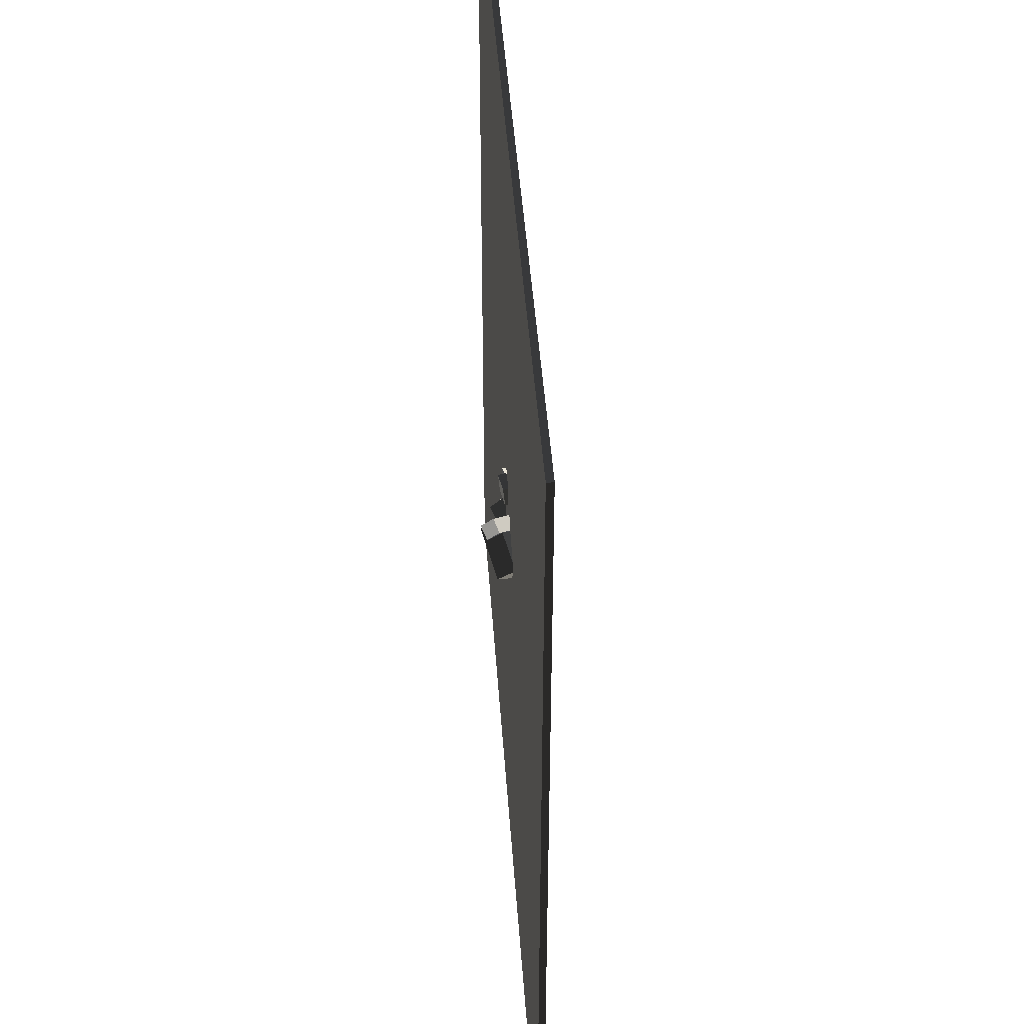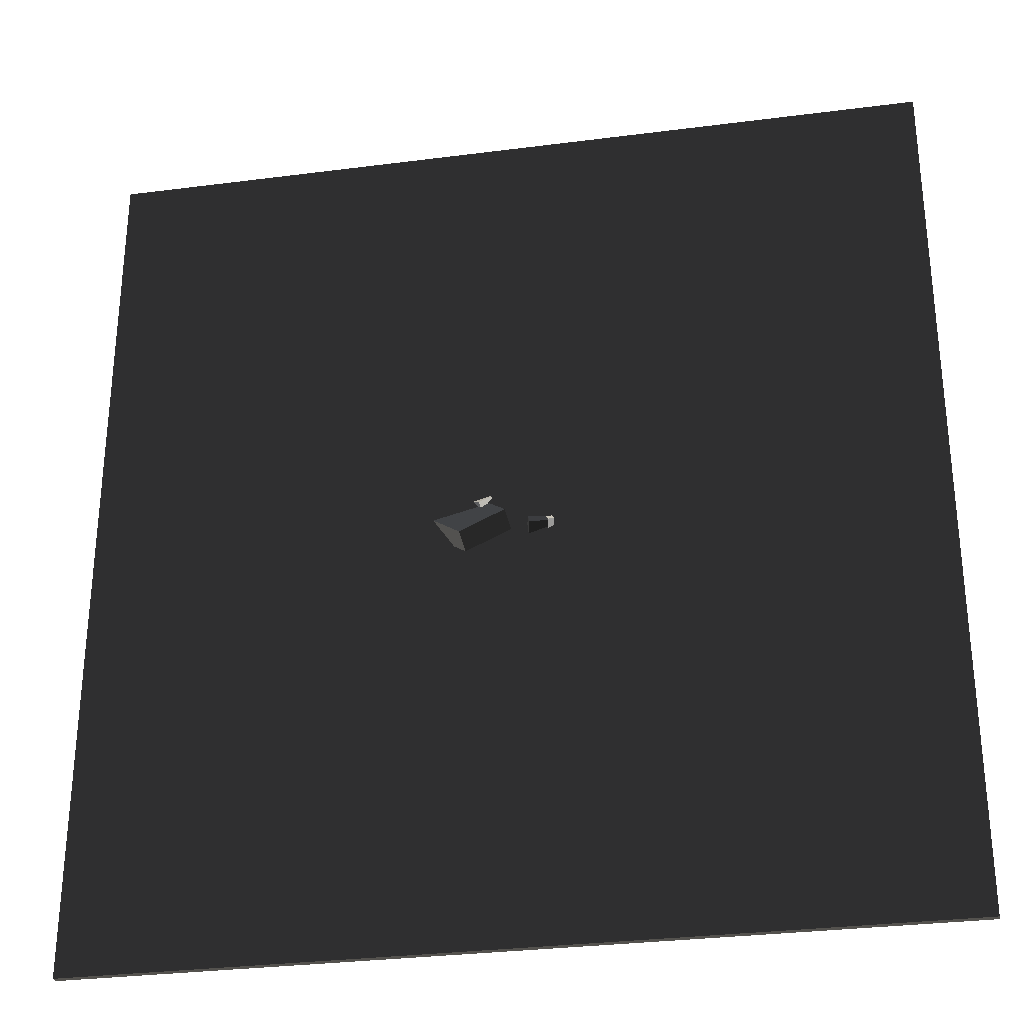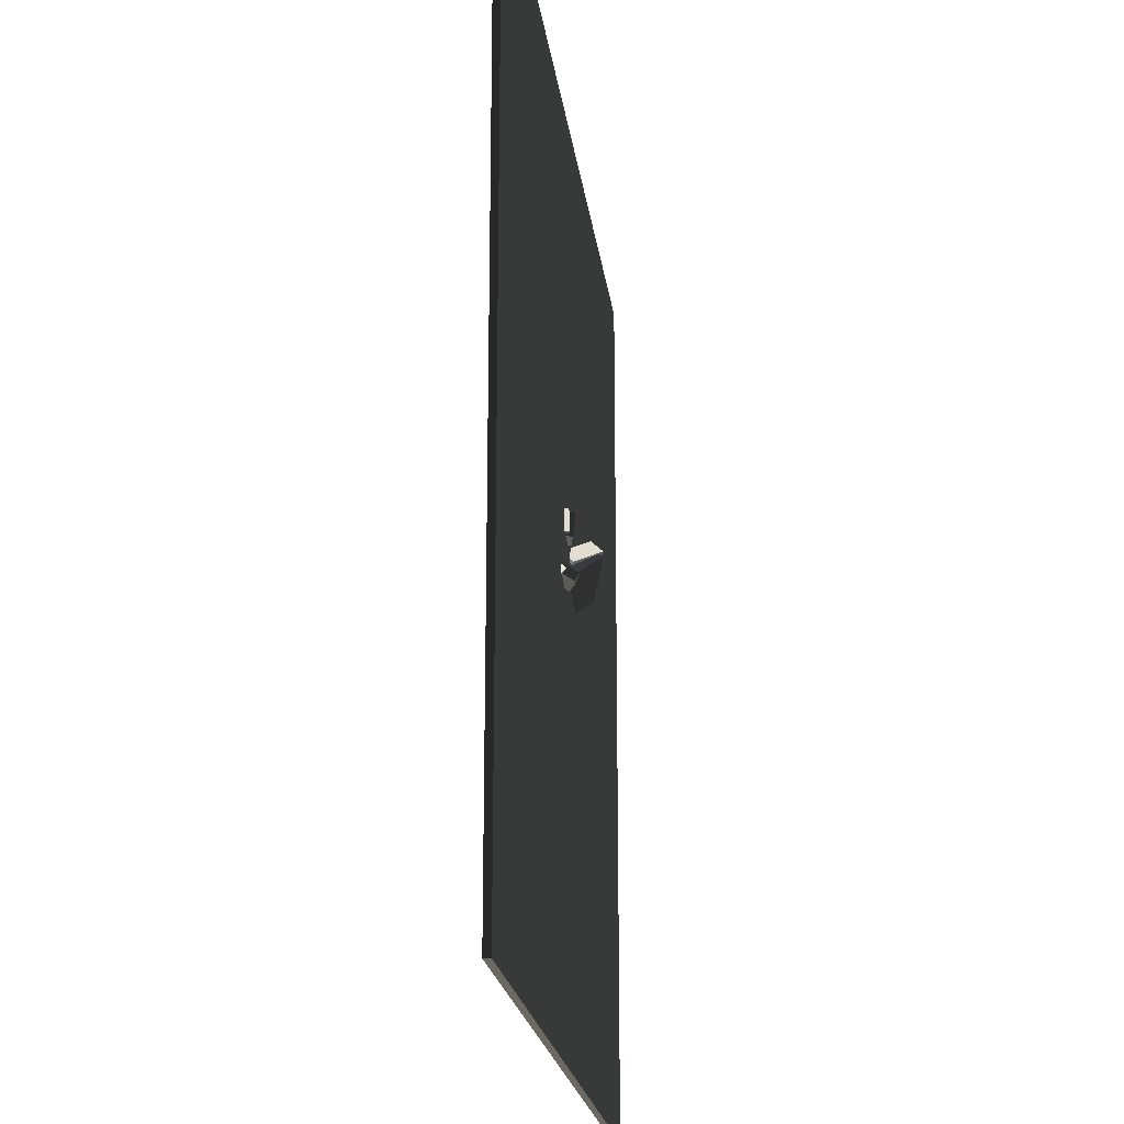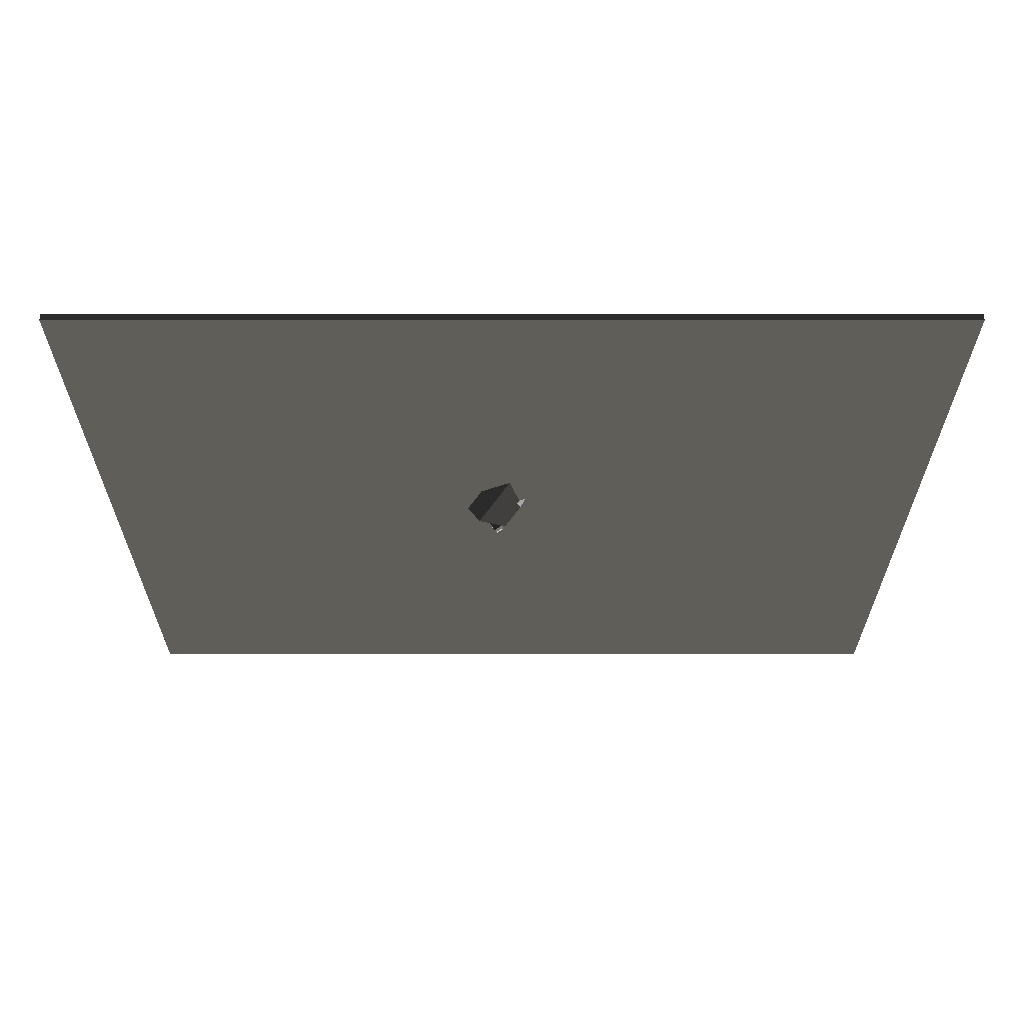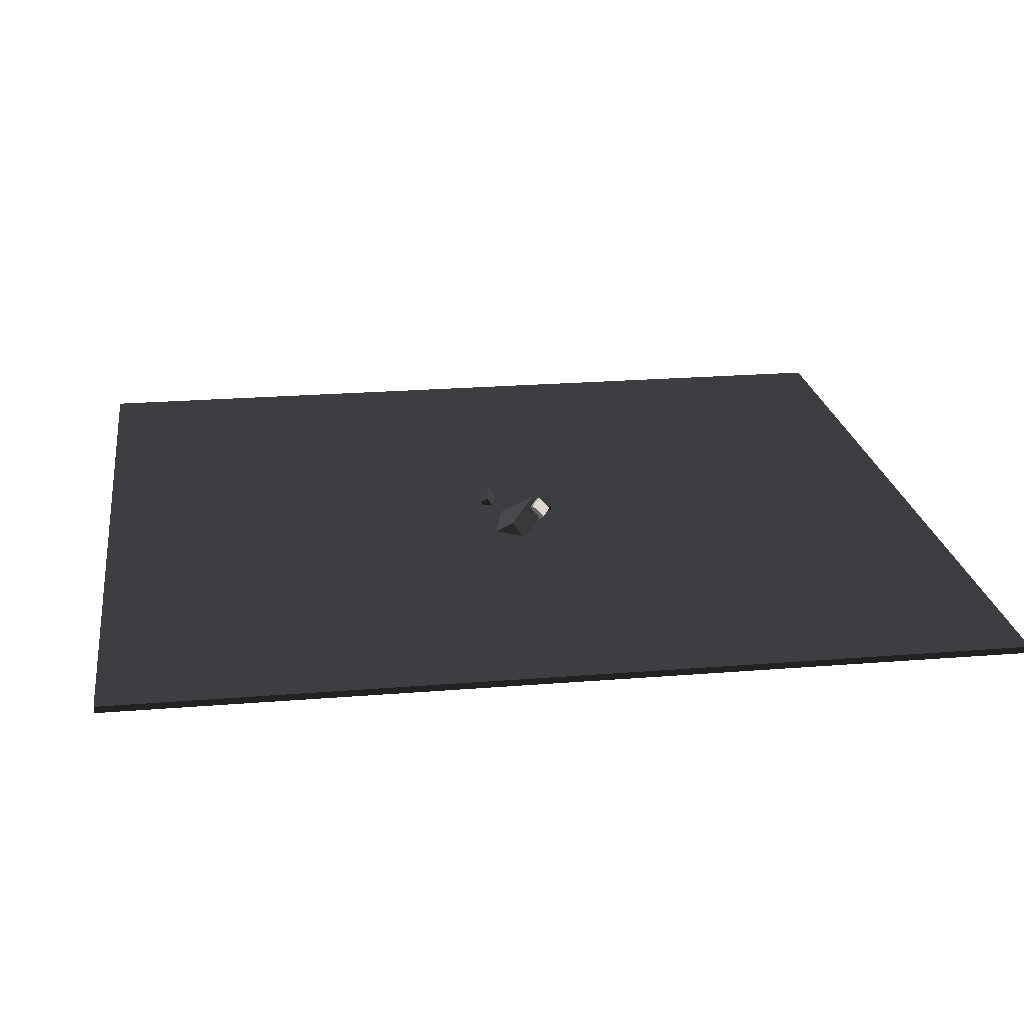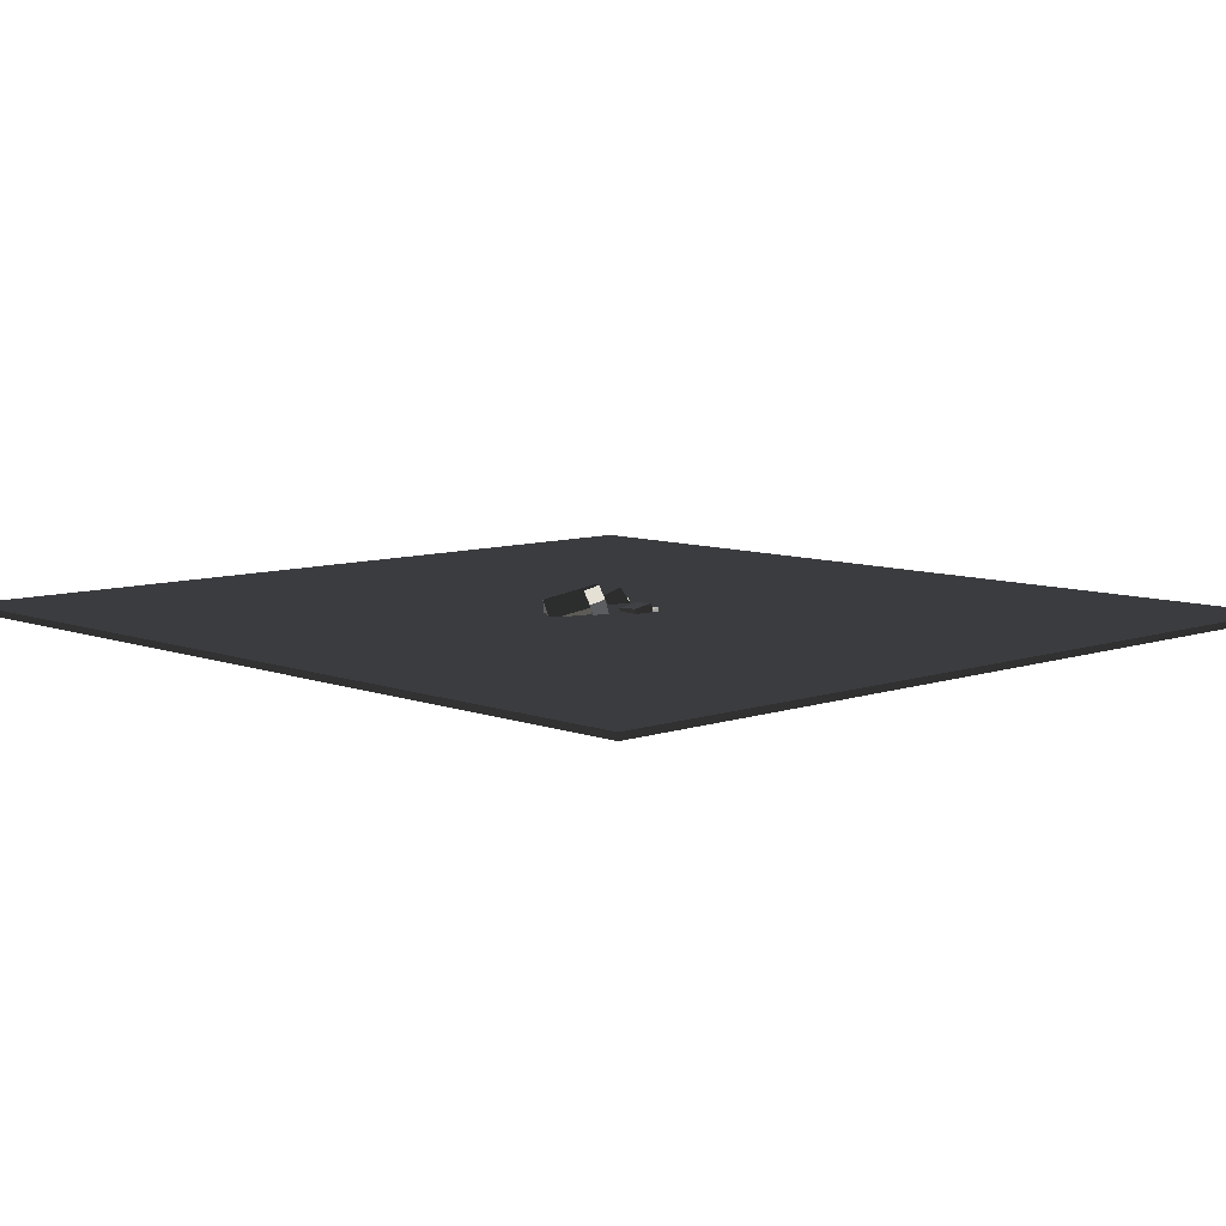
<metadata>
{"format":"obj","ext":"obj","renderer":"f3d","projection":"perspective","resolution":1024,"background":"white","views":[{"elev":44.6,"azim":-93.9,"up":"+Z"},{"elev":-30.4,"azim":10.6,"up":"+Z"},{"elev":-20.6,"azim":97.1,"up":"+Z"},{"elev":-25.6,"azim":-90.0,"up":"+Y"},{"elev":22.2,"azim":-98.1,"up":"+Y"},{"elev":8.2,"azim":-43.8,"up":"+Y"}]}
</metadata>
<code>
o Cube
v -327.2 -2.515 -345.1
v -327.2 2.515 -345.1
v -327.2 -2.515 345.1
v -327.2 2.515 345.1
v 327.2 -2.515 -345.1
v 327.2 2.515 -345.1
v 327.2 -2.515 345.1
v 327.2 2.515 345.1
f 1 2 4 3
f 3 4 8 7
f 7 8 6 5
f 5 6 2 1
f 3 7 5 1
f 8 4 2 6
o Cube.001
v -6.058 -1.494 14.75
v -7.194 4.635 14.07
v -7.951 0.1876 33.07
v -9.087 6.316 32.39
v 8.824 1.404 16.02
v 7.689 7.533 15.34
v 6.931 3.086 34.34
v 5.796 9.215 33.66
f 9 10 12 11
f 11 12 16 15
f 15 16 14 13
f 13 14 10 9
f 11 15 13 9
f 16 12 10 14
o Cube.002
v 13.45 0.4343 17.5
v 12.14 5.899 17.65
v 13.58 0.03299 34.01
v 12.27 5.497 34.15
v 7.278 -1.046 17.52
v 5.968 4.419 17.66
v 7.404 -1.447 34.02
v 6.095 4.017 34.17
f 17 18 20 19
f 19 20 24 23
f 23 24 22 21
f 21 22 18 17
f 19 23 21 17
f 24 20 18 22
o Cube.003
v 24.99 14.16 -18.21
v 26.77 10.9 -24.09
v 29.33 -2.781 -7.48
v 31.11 -6.047 -13.36
v 9.06 8.884 -20.1
v 10.84 5.617 -25.98
v 13.4 -8.06 -9.368
v 15.18 -11.33 -15.25
f 25 26 28 27
f 27 28 32 31
f 31 32 30 29
f 29 30 26 25
f 27 31 29 25
f 32 28 26 30
o Cube.004
v 25.48 4.697 -16.54
v 27.25 1.586 -20.72
v 26.65 -5.005 -8.833
v 28.41 -8.116 -13.01
v 30.02 5.995 -15.59
v 31.79 2.884 -19.77
v 31.18 -3.707 -7.883
v 32.95 -6.818 -12.06
f 33 34 36 35
f 35 36 40 39
f 39 40 38 37
f 37 38 34 33
f 35 39 37 33
f 40 36 34 38
o Cube.005
v -0.4574 -2.643 -15.57
v -2.856 -15.77 -5.698
v -29.03 24.46 13.54
v -31.43 11.33 23.41
v -32.66 -13.16 -37.39
v -35.06 -26.29 -27.51
v -61.23 13.94 -8.278
v -63.63 0.8112 1.596
f 41 42 44 43
f 43 44 48 47
f 47 48 46 45
f 45 46 42 41
f 43 47 45 41
f 48 44 42 46
o Cube.006
v -21.67 1.568 -1.586
v -24.17 -7.573 7.503
v -40.25 20.26 12.1
v -42.76 11.12 21.18
v -12.97 5.536 4.8
v -15.48 -3.605 13.89
v -31.56 24.23 18.48
v -34.07 15.09 27.57
f 49 50 52 51
f 51 52 56 55
f 55 56 54 53
f 53 54 50 49
f 51 55 53 49
f 56 52 50 54

</code>
